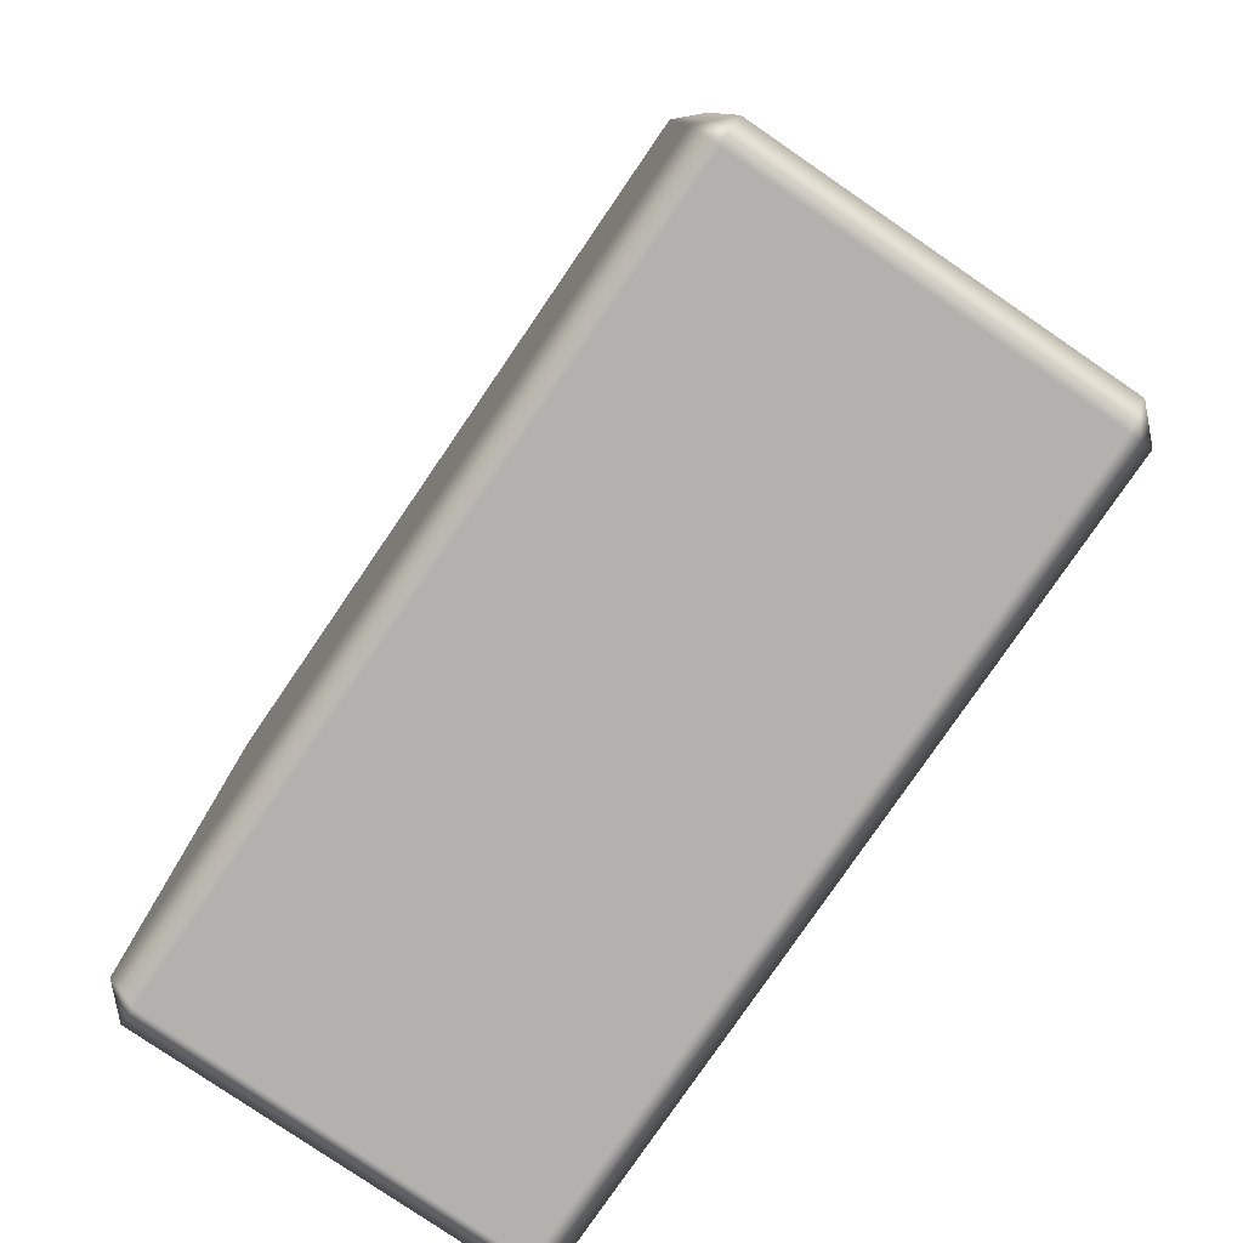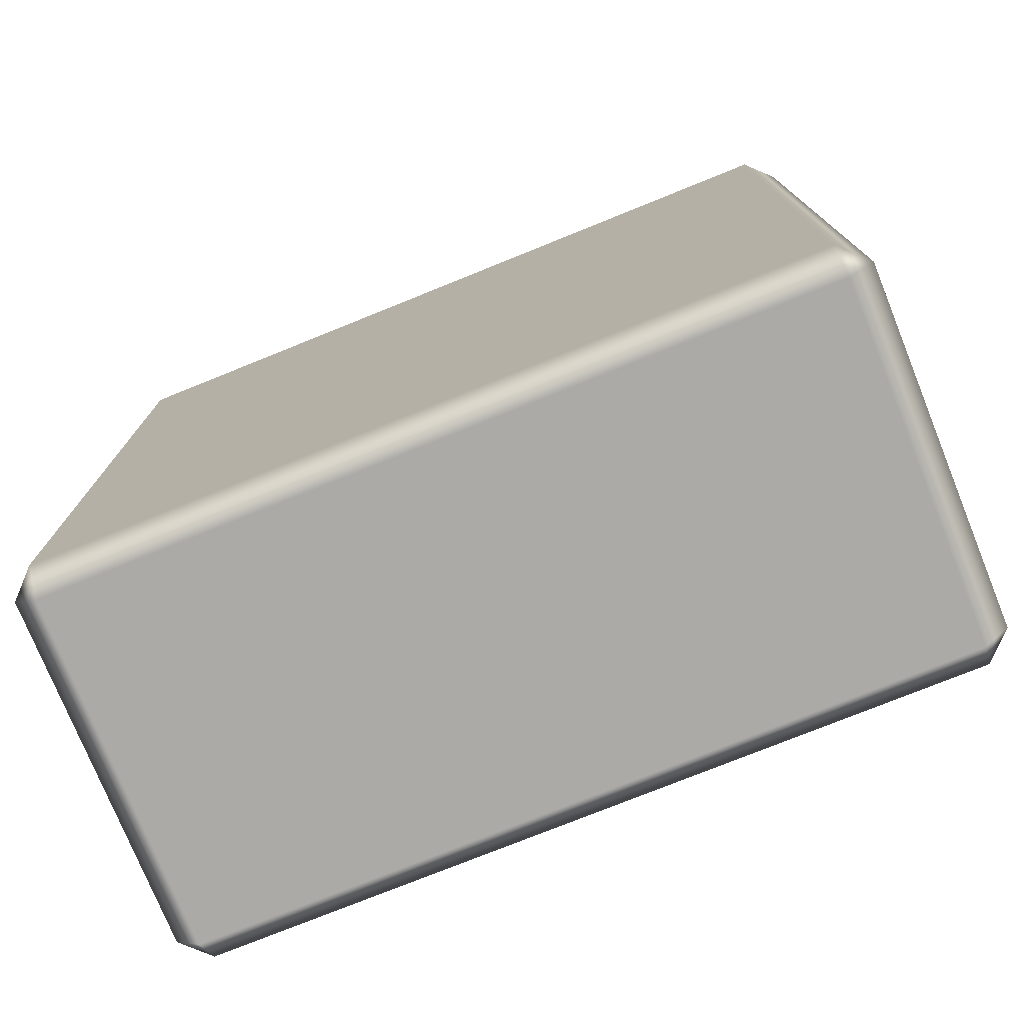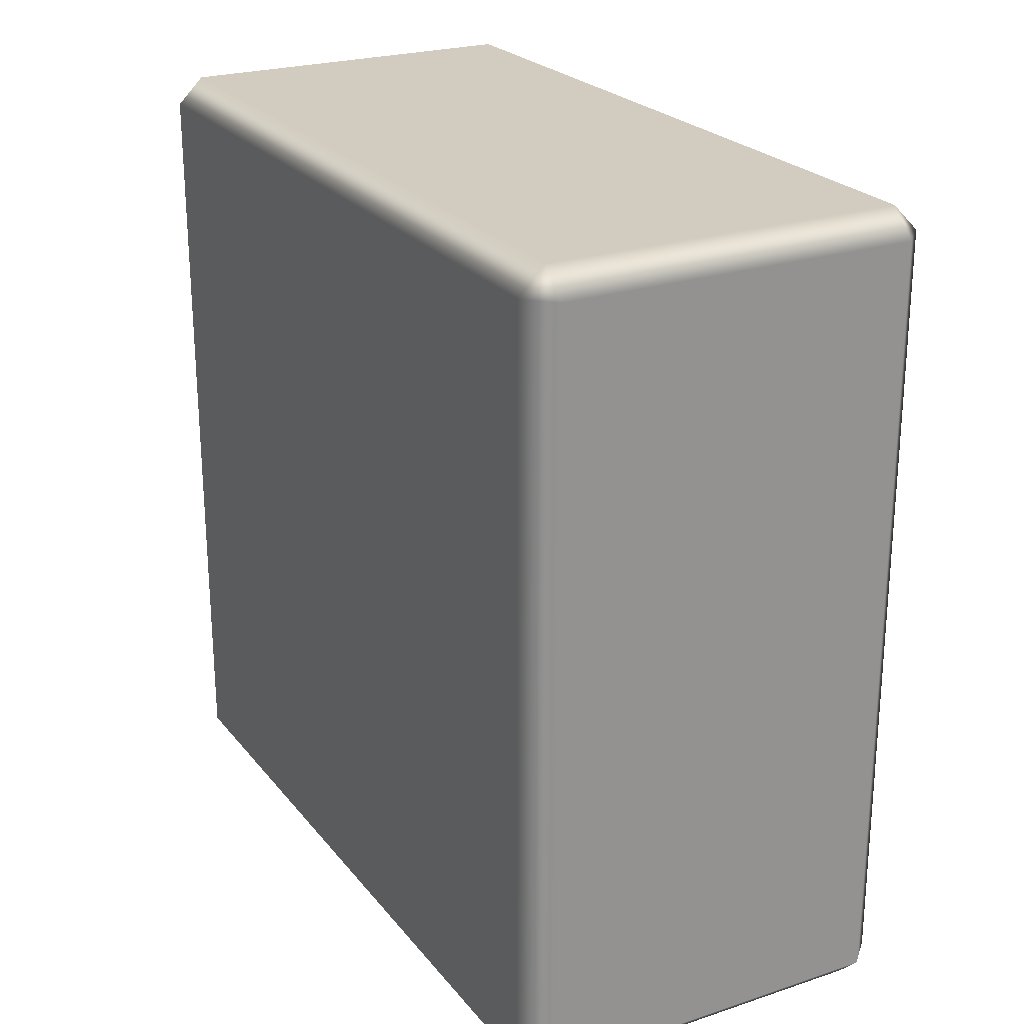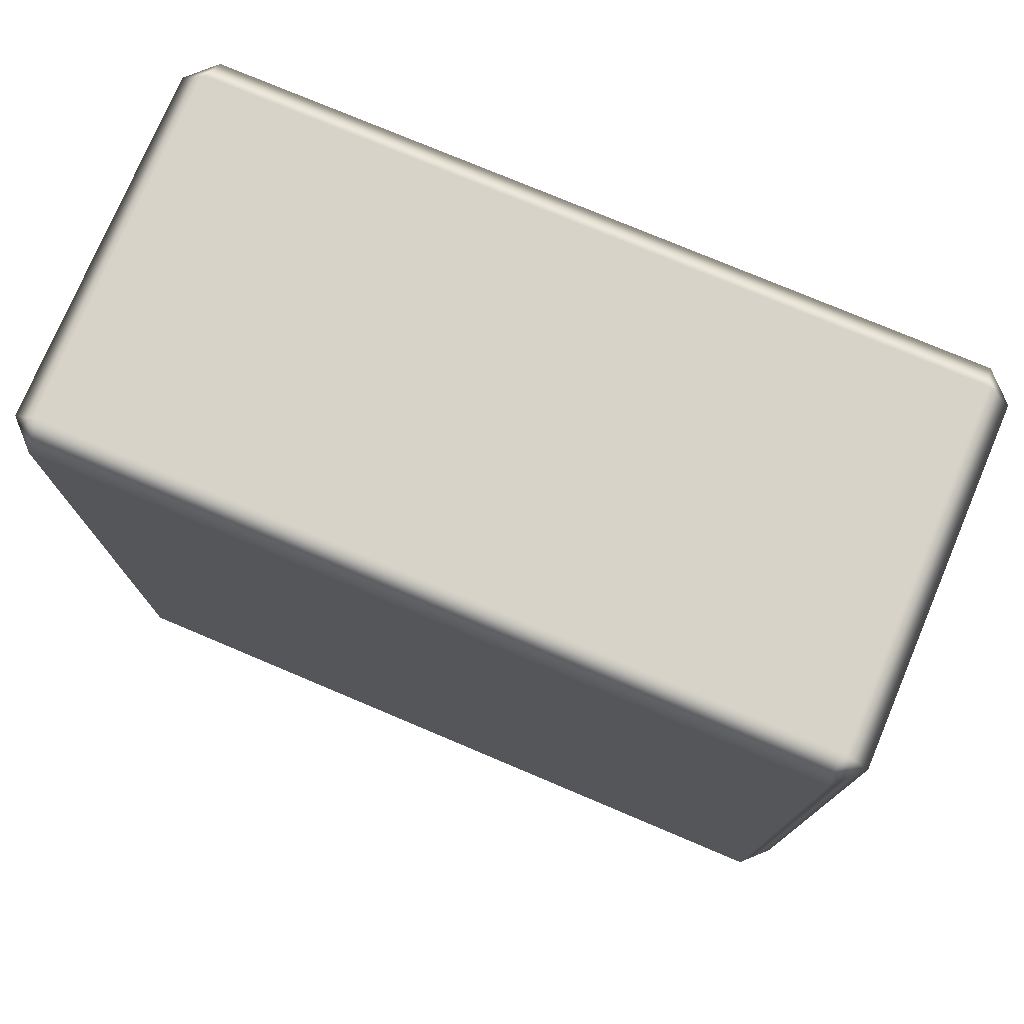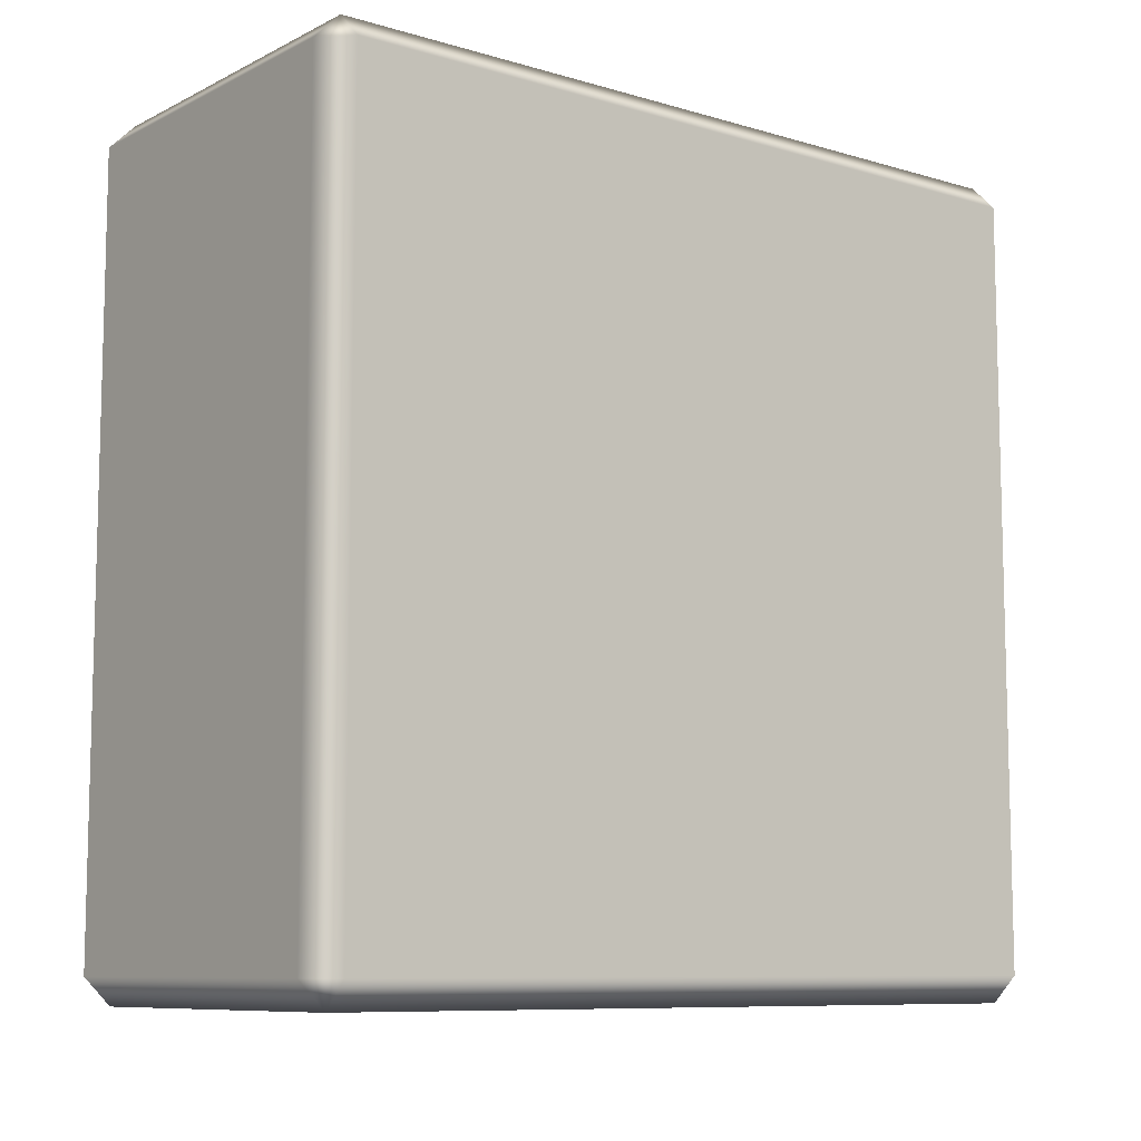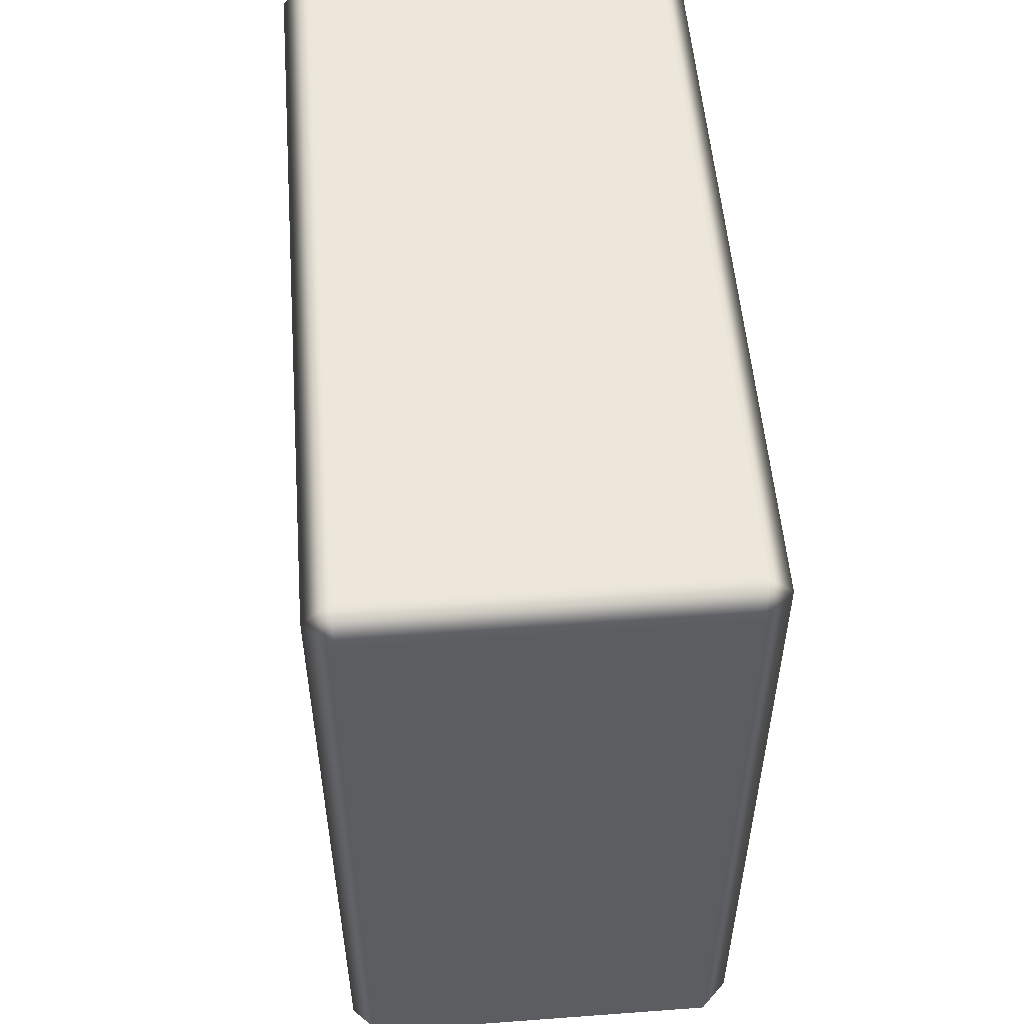
<metadata>
{"format":"obj","ext":"obj","renderer":"f3d","projection":"perspective","resolution":1024,"background":"white","views":[{"elev":-79.2,"azim":145.6,"up":"+Z"},{"elev":-76.0,"azim":-68.0,"up":"+Z"},{"elev":23.9,"azim":-28.7,"up":"+Z"},{"elev":76.2,"azim":112.9,"up":"+Y"},{"elev":-9.0,"azim":-128.1,"up":"+Z"},{"elev":53.5,"azim":-4.5,"up":"+Y"}]}
</metadata>
<code>
o N00b1
v -6.139 1.826 3.734
v -6.139 -0.04448 3.734
v -6.139 -0.04447 1.864
v -6.139 1.826 1.864
v -6.204 1.891 3.734
v -6.204 1.826 3.799
v -6.204 -0.04448 3.799
v -6.204 -0.1095 3.734
v -6.204 -0.1095 1.864
v -6.204 -0.04447 1.799
v -6.204 1.826 1.799
v -6.204 1.891 1.864
v -6.204 1.891 3.734
v -7.074 1.891 3.734
v -7.074 1.826 3.799
v -7.074 -0.04448 3.799
v -7.074 -0.1095 3.734
v -6.204 -0.1095 3.734
v -6.204 -0.1095 3.734
v -7.074 -0.1095 3.734
v -7.074 -0.1095 1.864
v -6.204 -0.1095 1.864
v -6.204 -0.1095 1.864
v -7.074 -0.1095 1.864
v -7.074 -0.04447 1.799
v -6.204 -0.04447 1.799
v -7.074 1.826 1.799
v -6.204 1.826 1.799
v -7.074 1.891 1.864
v -6.204 1.891 1.864
v -6.204 1.891 1.864
v -7.074 1.891 1.864
v -7.074 1.891 3.734
v -6.204 1.891 3.734
v -7.074 1.891 3.734
v -7.139 1.826 3.734
v -7.139 -0.04448 3.734
v -7.074 -0.1095 3.734
v -7.139 -0.04447 1.864
v -7.074 -0.1095 1.864
v -7.139 1.826 1.864
v -7.074 1.891 1.864
f 1 2 3
f 1 3 4
f 1 5 6
f 1 6 7
f 1 7 2
f 2 7 8
f 2 8 9
f 2 9 3
f 3 9 10
f 3 10 11
f 3 11 4
f 4 11 12
f 4 12 5
f 4 5 1
f 13 14 15
f 13 15 6
f 6 15 16
f 6 16 7
f 7 16 17
f 7 17 18
f 19 20 21
f 19 21 22
f 23 24 25
f 23 25 26
f 26 25 27
f 26 27 28
f 28 27 29
f 28 29 30
f 31 32 33
f 31 33 34
f 35 36 15
f 15 36 37
f 15 37 16
f 16 37 38
f 38 37 39
f 38 39 40
f 40 39 25
f 25 39 41
f 25 41 27
f 27 41 42
f 42 41 36
f 42 36 35
f 41 39 37
f 41 37 36

</code>
